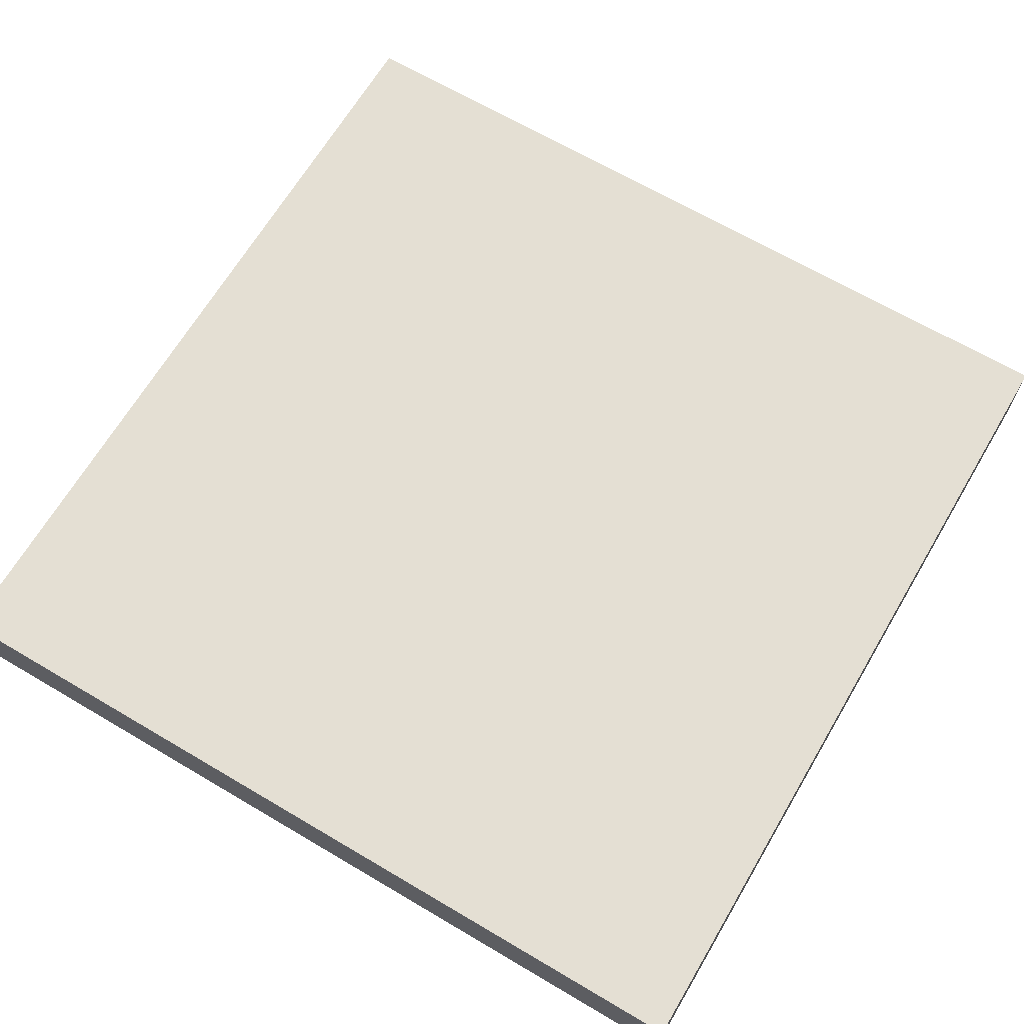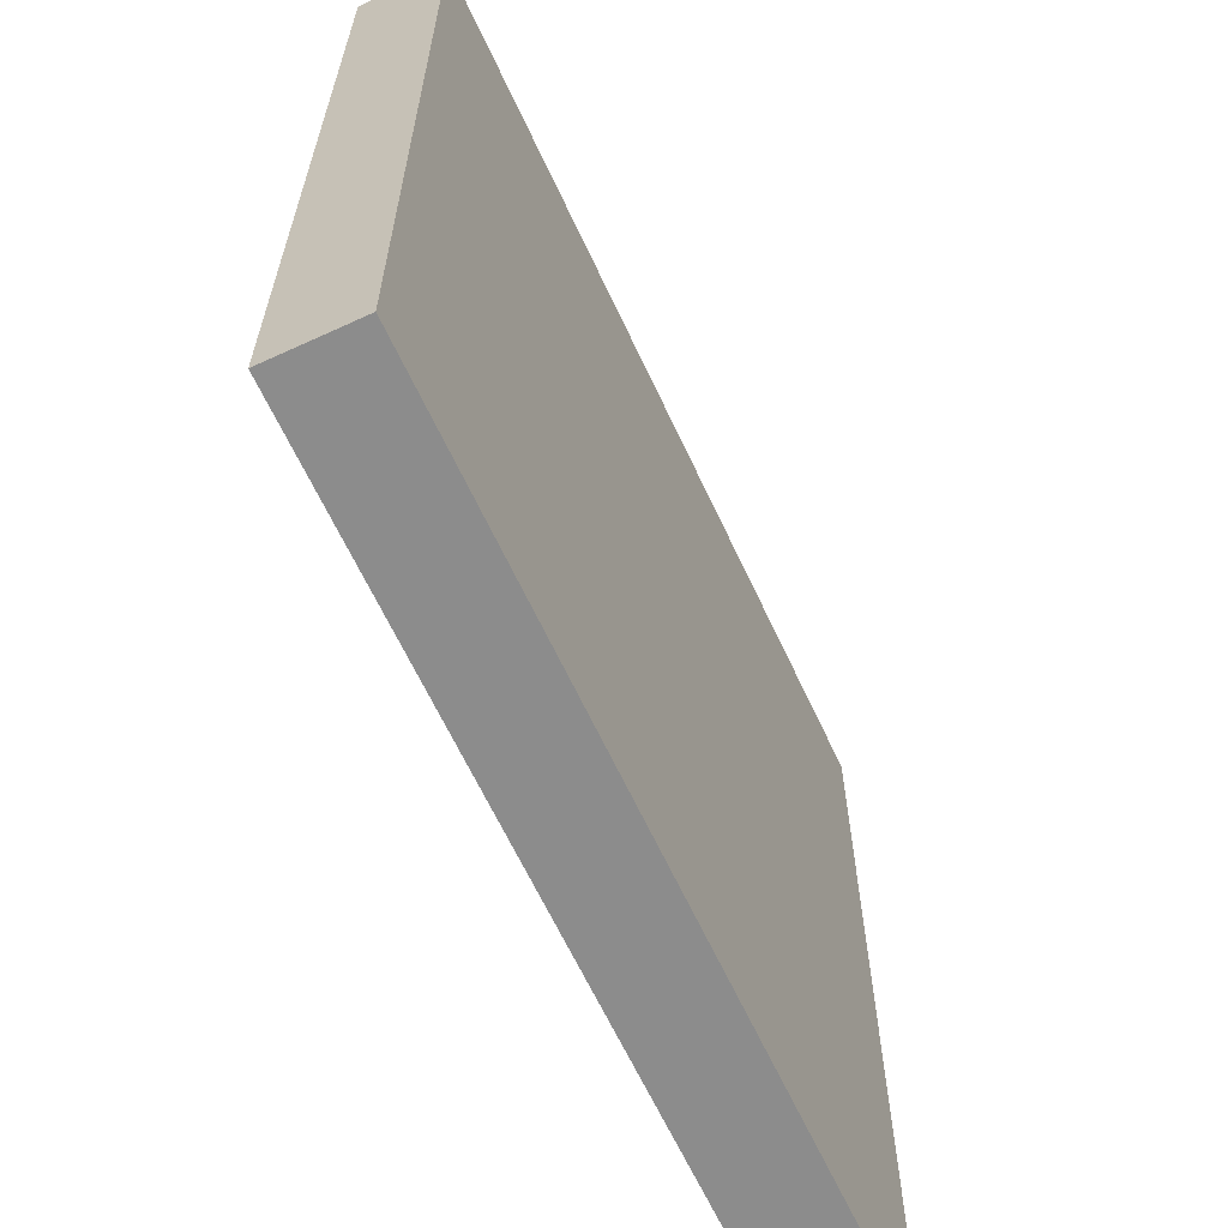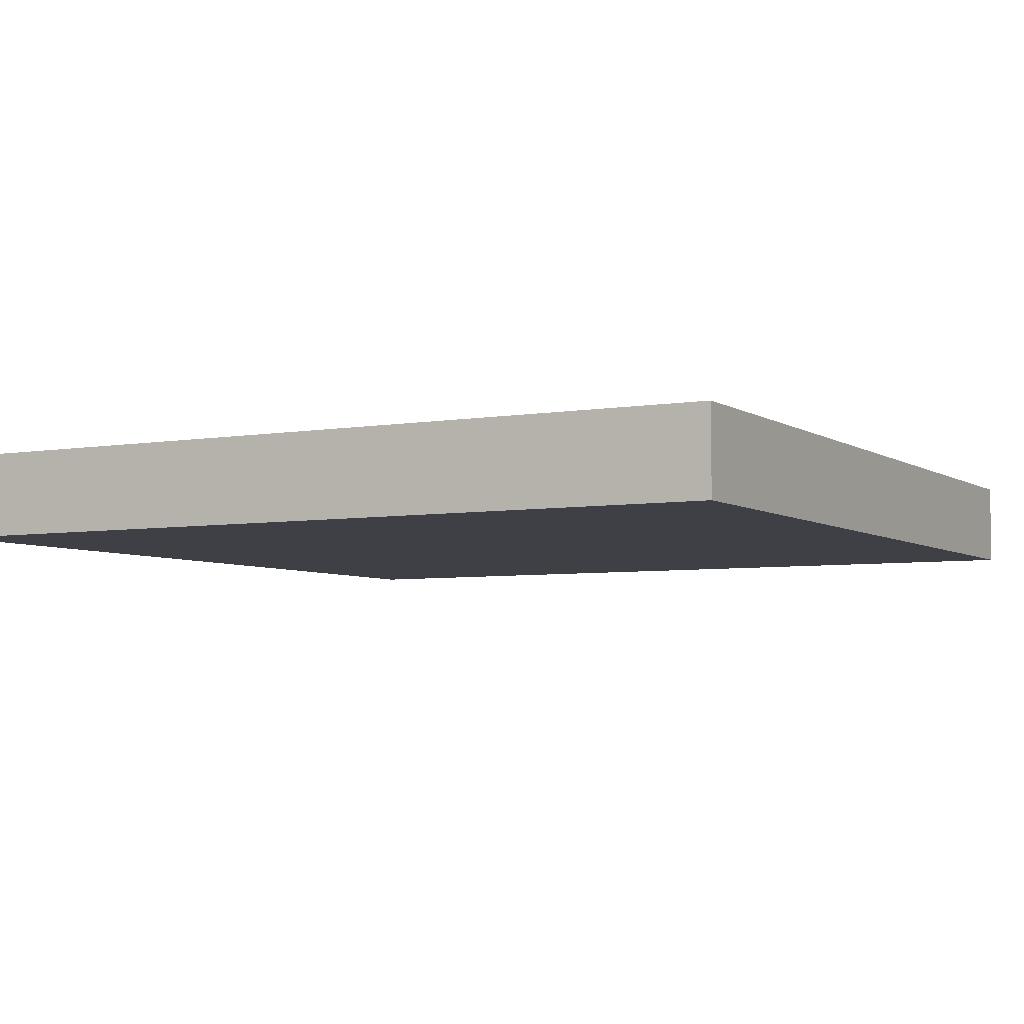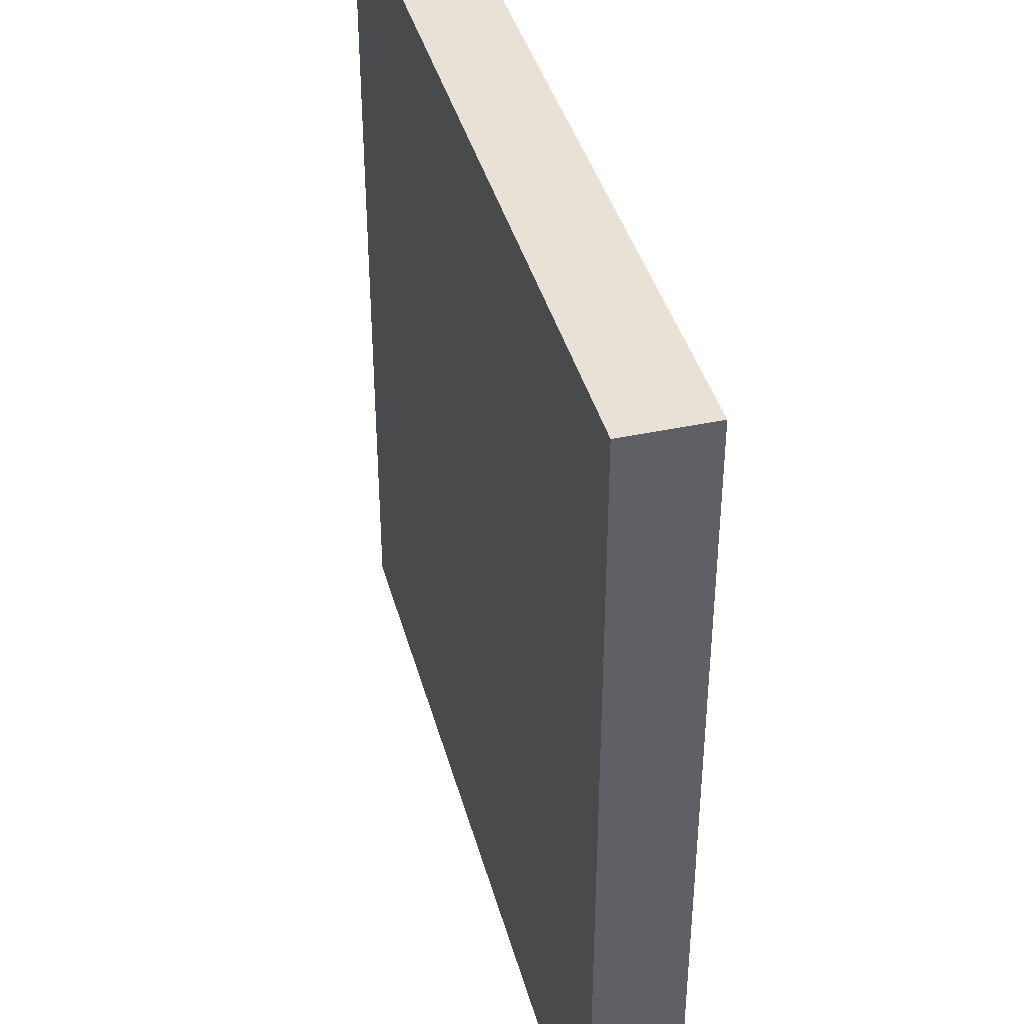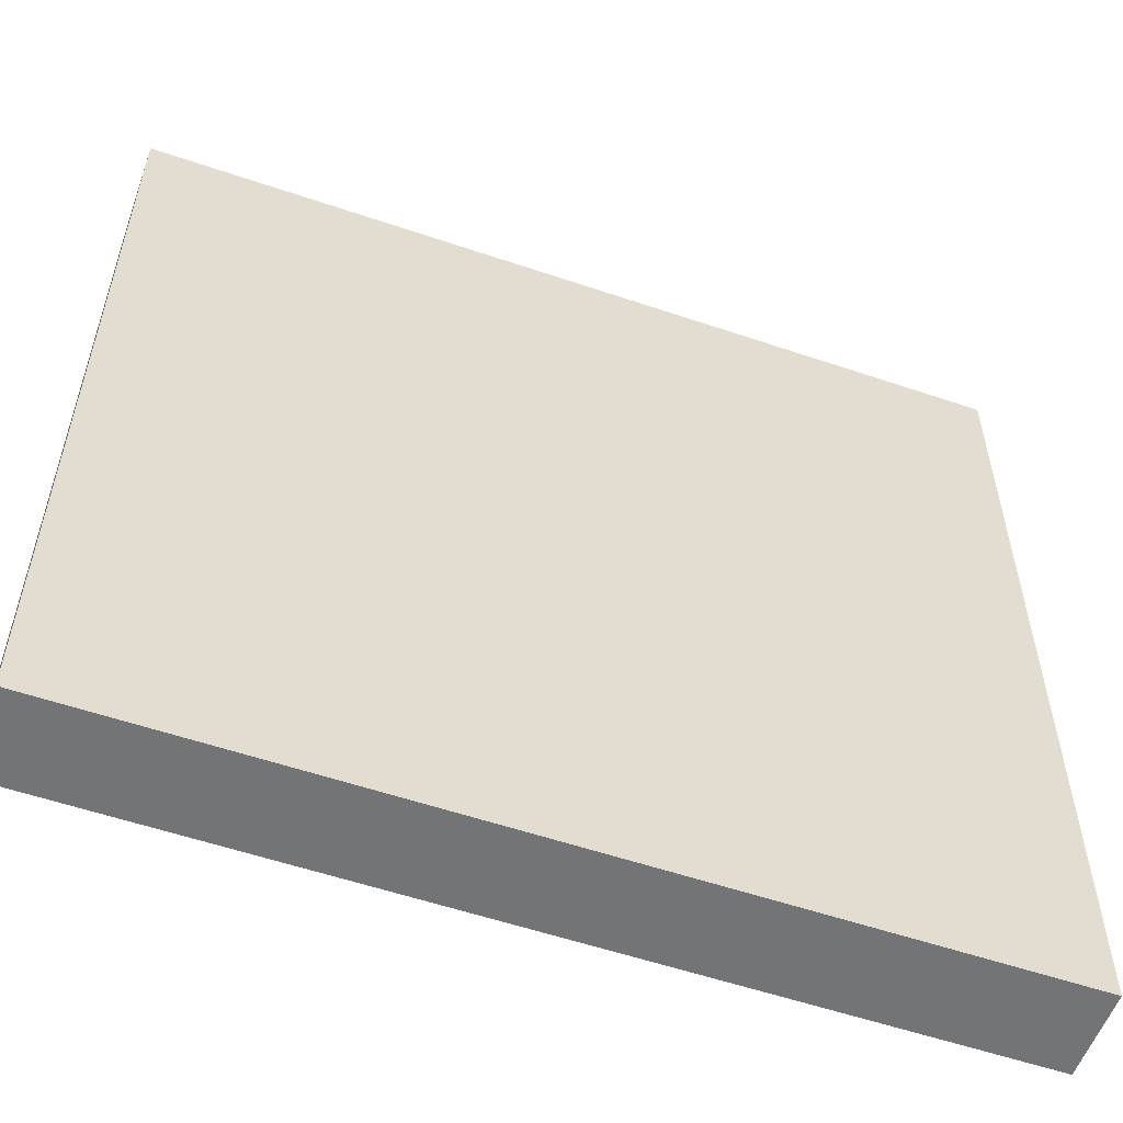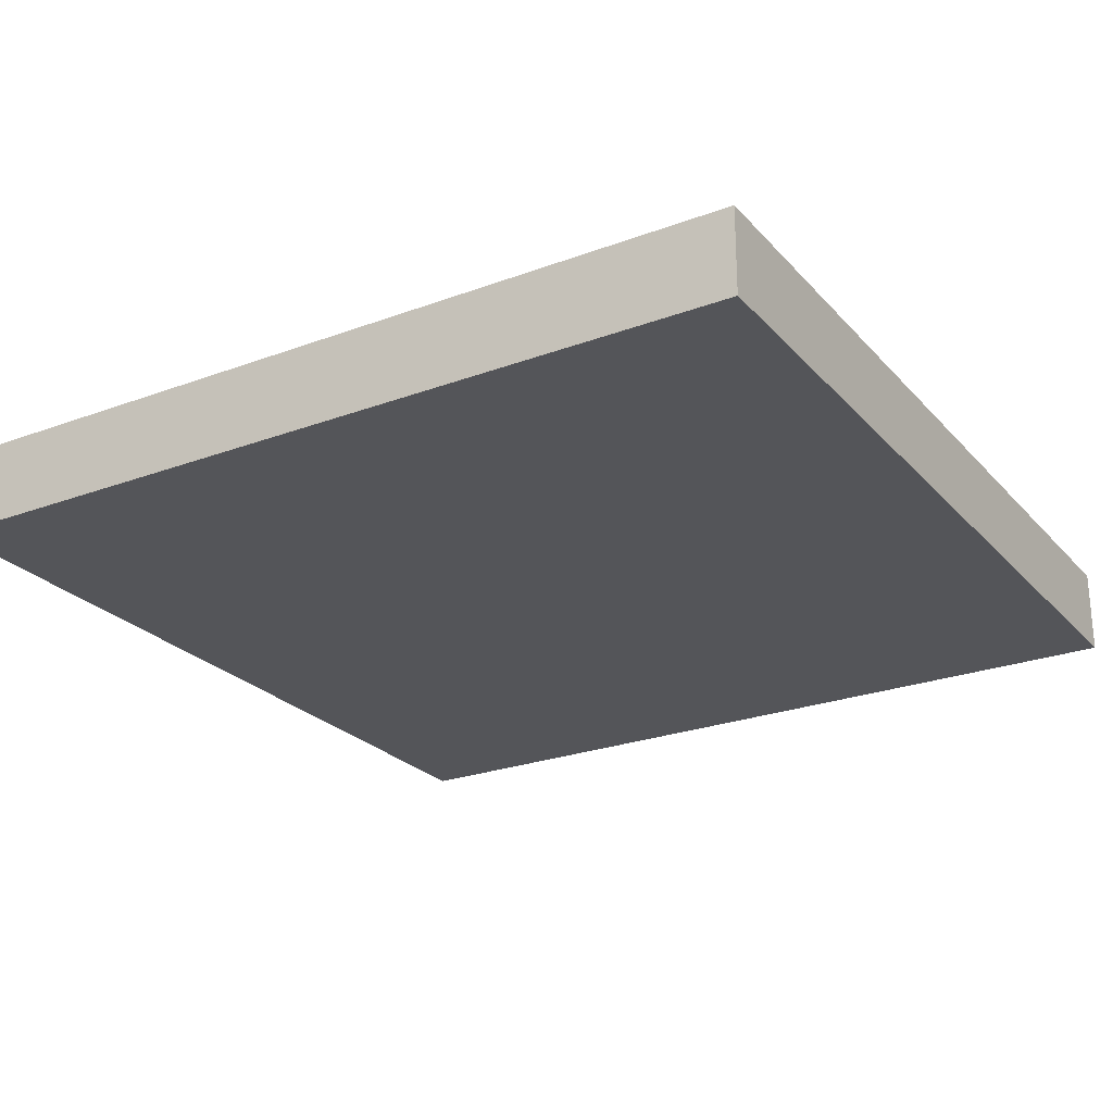
<metadata>
{"format":"obj","ext":"obj","renderer":"f3d","projection":"perspective","resolution":1024,"background":"white","views":[{"elev":66.8,"azim":-149.4,"up":"+Z"},{"elev":-64.2,"azim":-65.1,"up":"+Y"},{"elev":-5.2,"azim":28.7,"up":"+Z"},{"elev":40.4,"azim":75.1,"up":"+Y"},{"elev":-56.2,"azim":-19.6,"up":"+Y"},{"elev":-24.8,"azim":121.2,"up":"+Z"}]}
</metadata>
<code>
o frame_Cube.018
v -1 -1 0.1
v -1 1 0.1
v -1 -1 -0.1
v -1 1 -0.1
v 1 -1 0.1
v 1 1 0.1
v 1 -1 -0.1
v 1 1 -0.1
f 6 1 5
f 6 2 1
f 2 3 1
f 4 7 3
f 8 5 7
f 7 1 3
f 4 6 8
f 2 4 3
f 4 8 7
f 8 6 5
f 7 5 1
f 4 2 6

</code>
